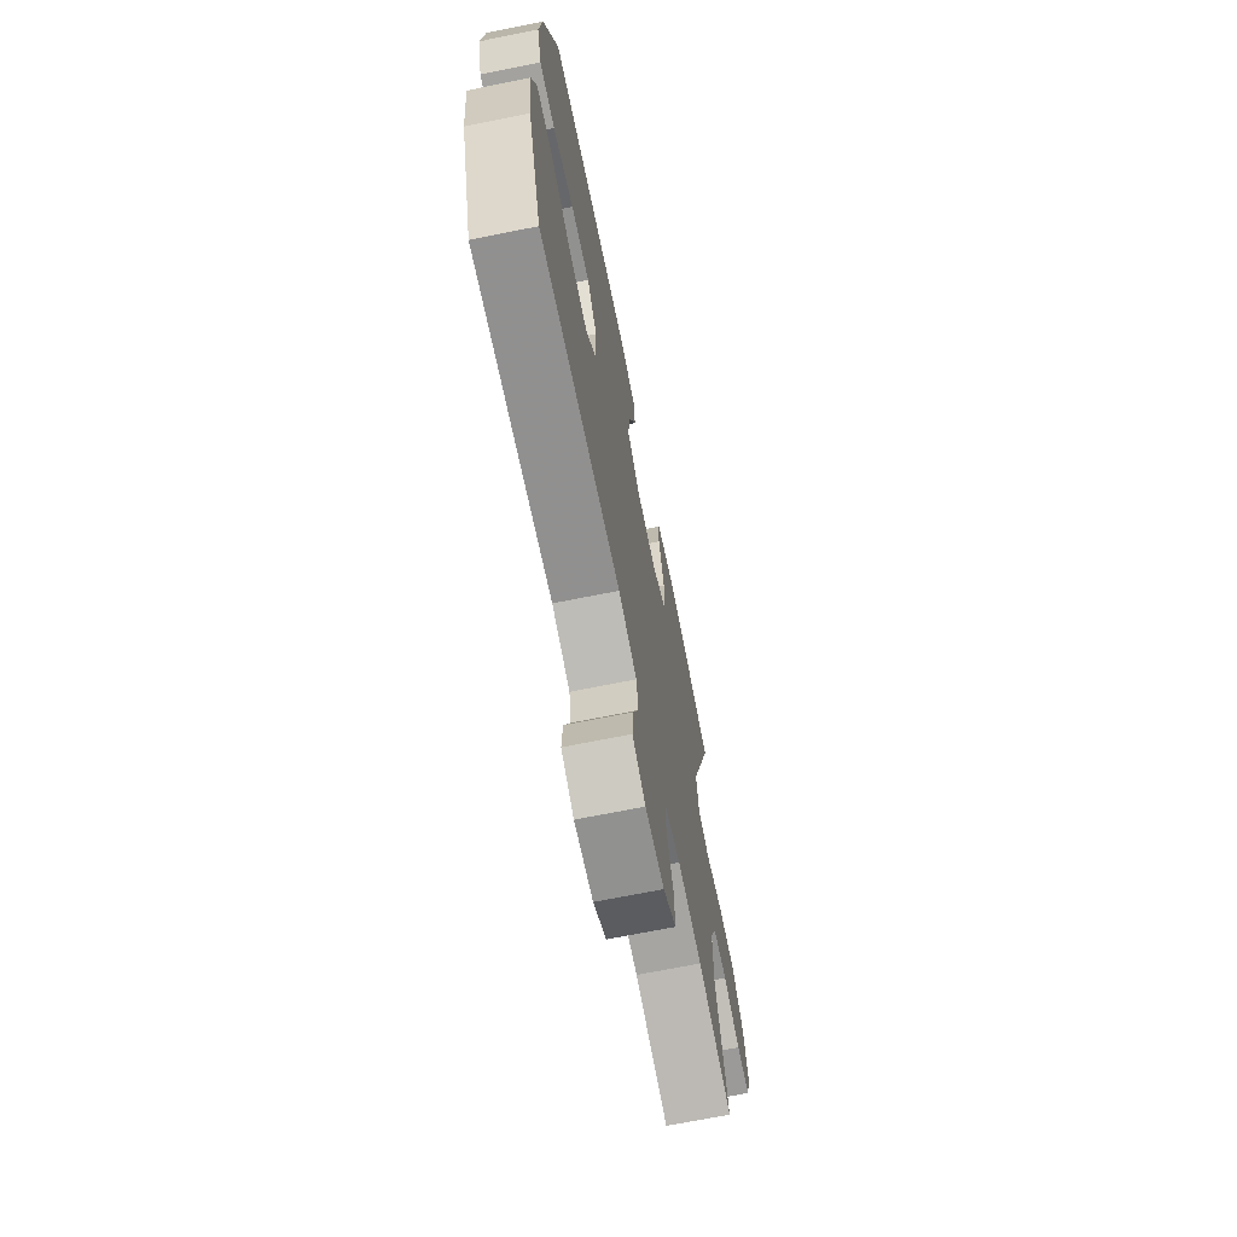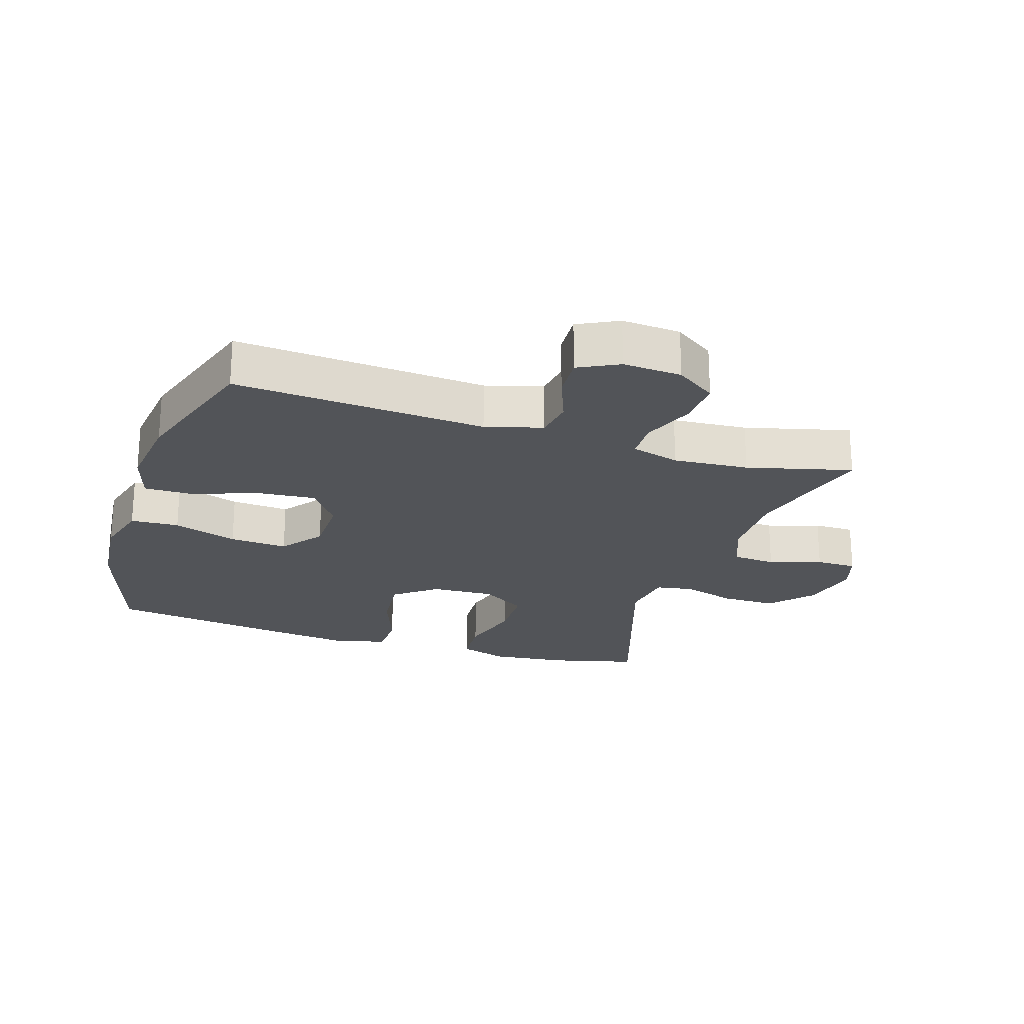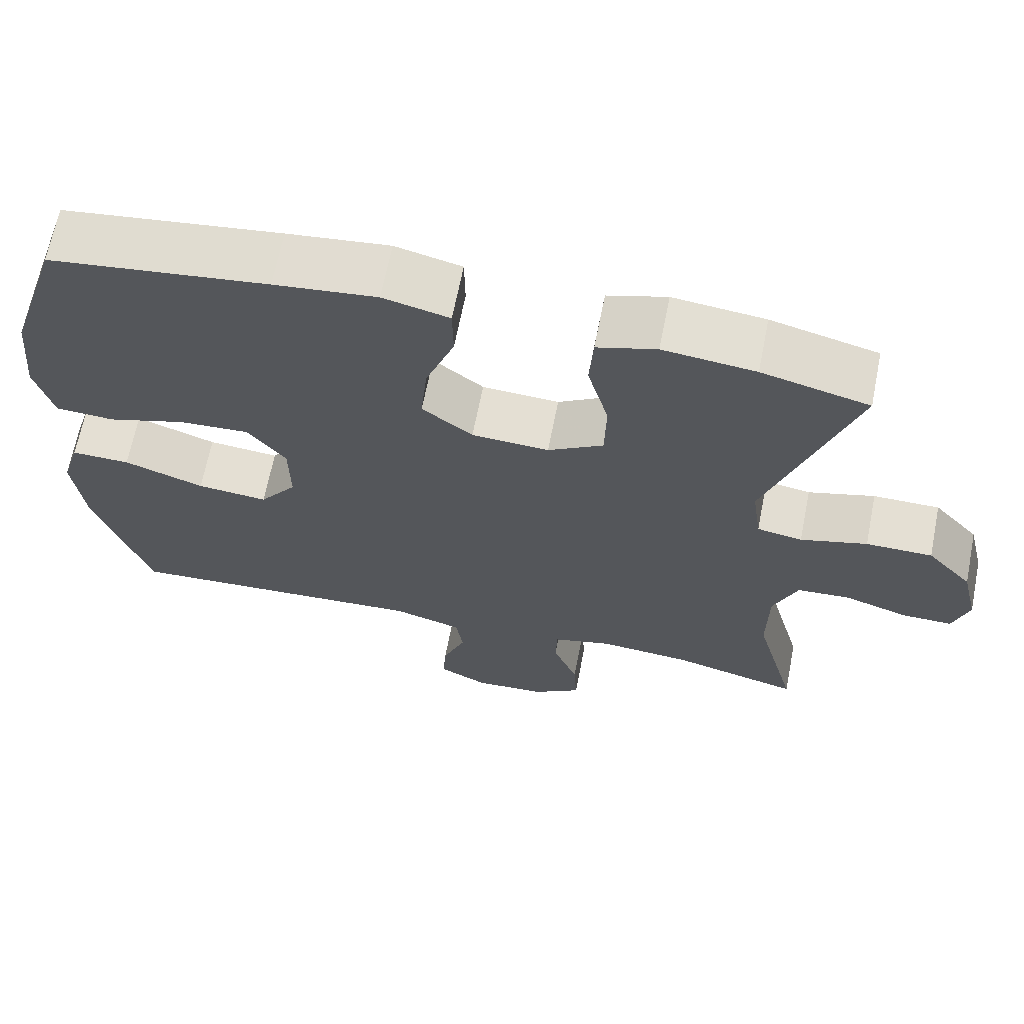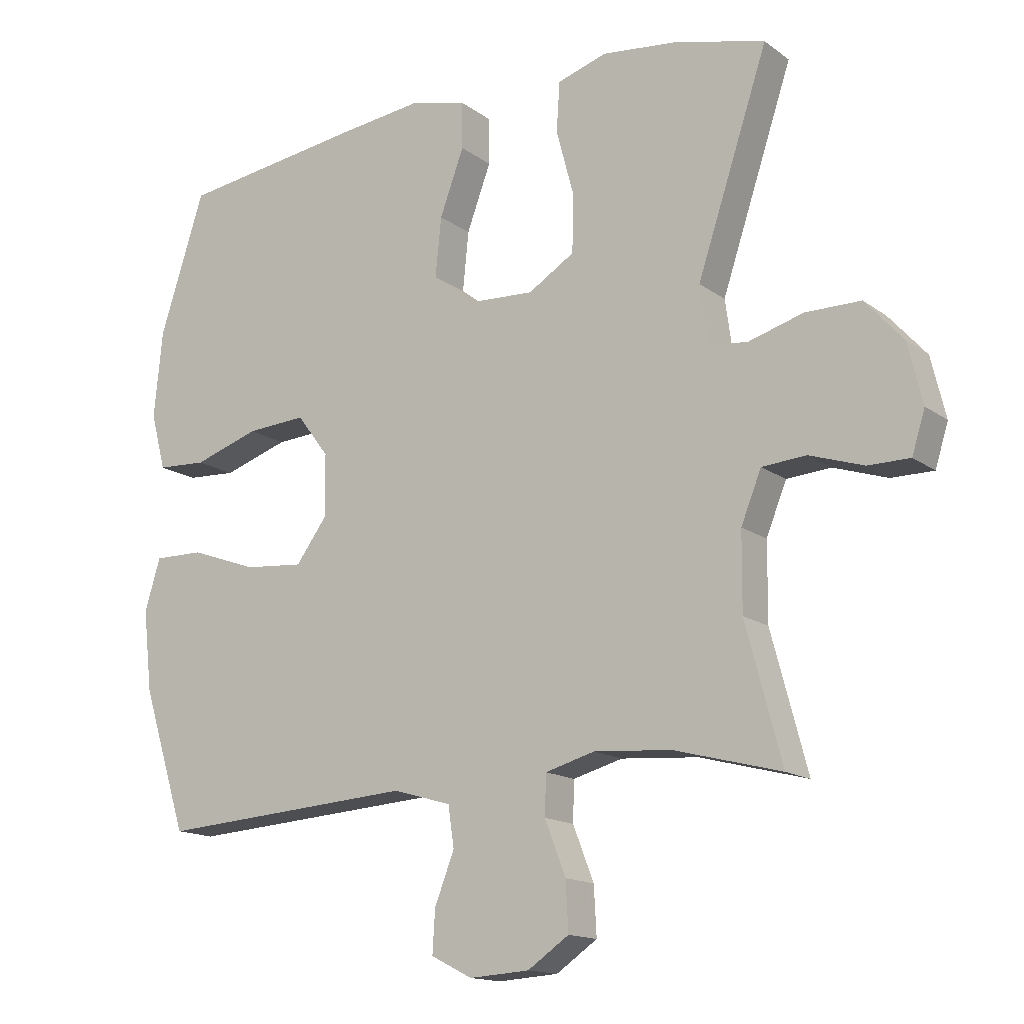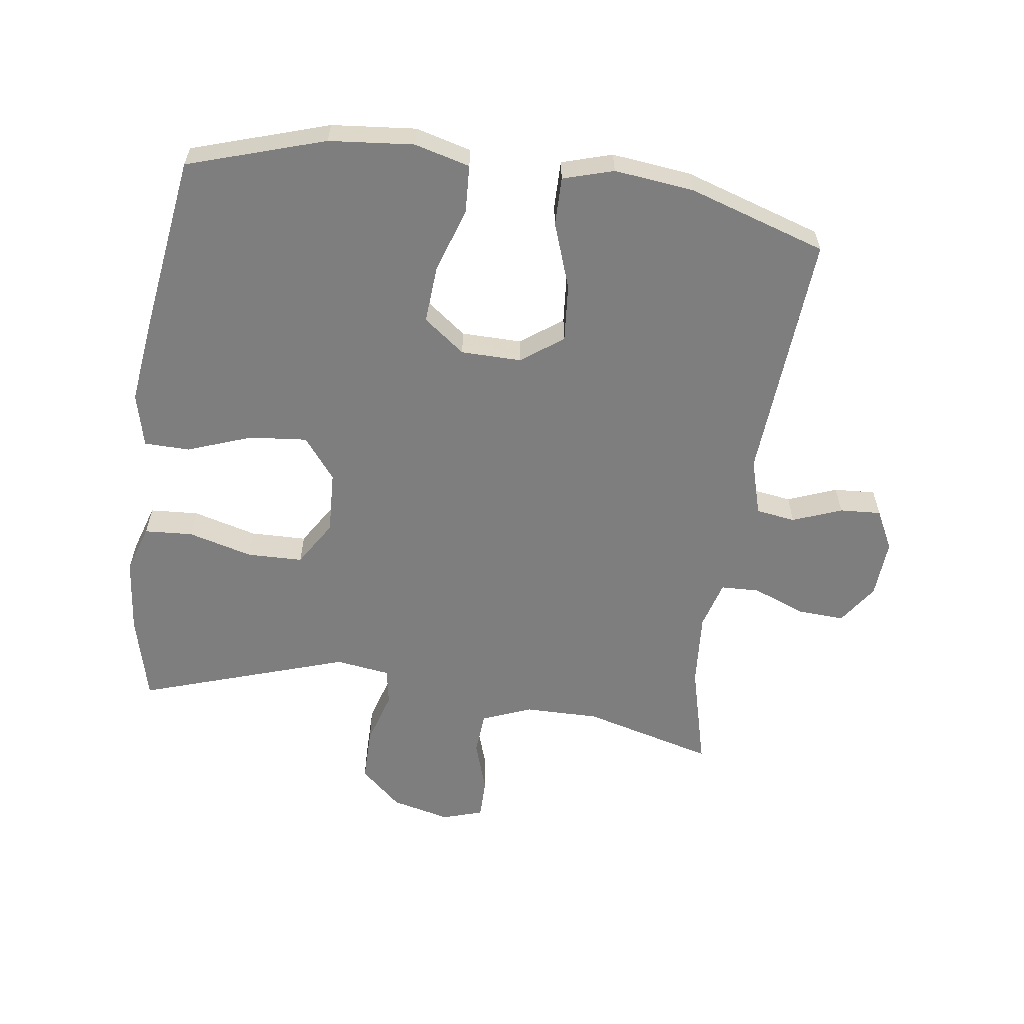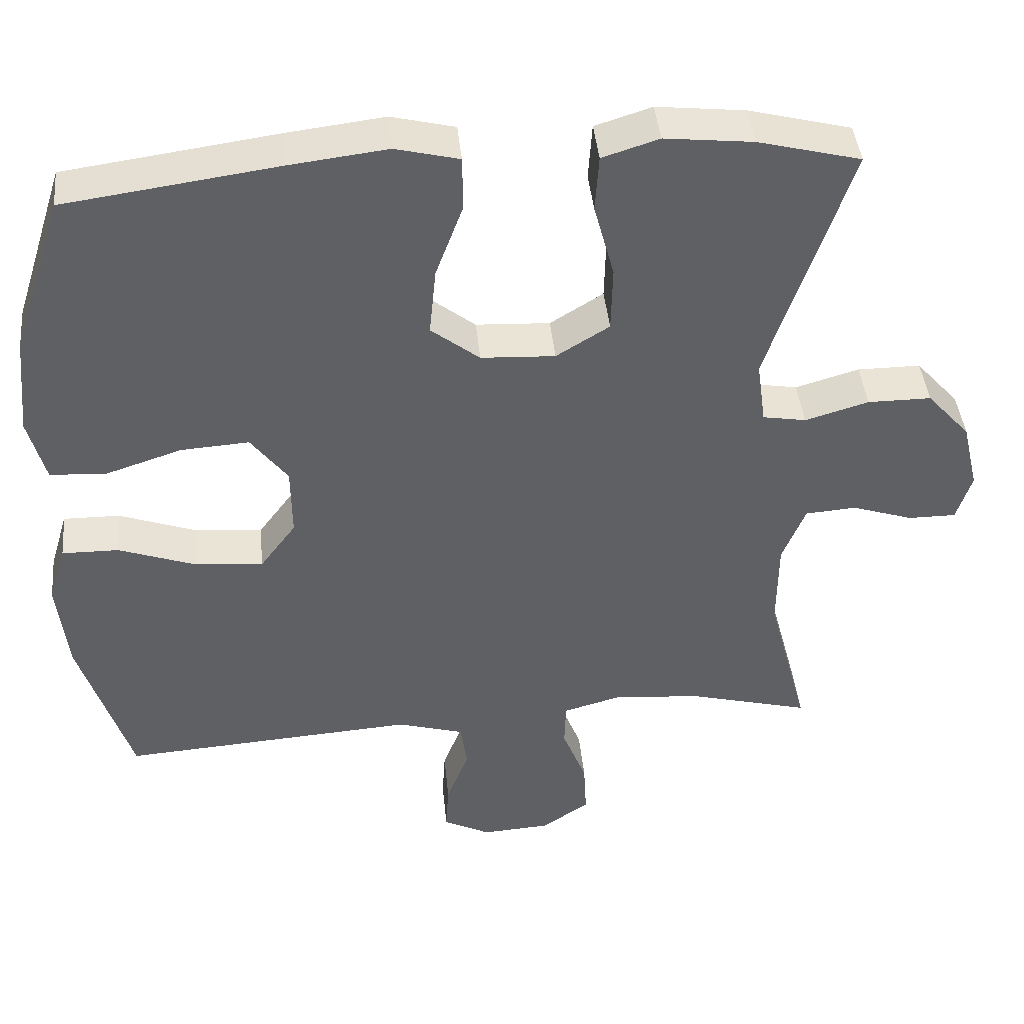
<metadata>
{"format":"obj","ext":"obj","renderer":"f3d","projection":"perspective","resolution":1024,"background":"white","views":[{"elev":-69.5,"azim":101.4,"up":"+Z"},{"elev":-22.8,"azim":162.0,"up":"+Y"},{"elev":66.7,"azim":-168.8,"up":"+Z"},{"elev":-14.9,"azim":-146.3,"up":"+Z"},{"elev":-59.5,"azim":81.9,"up":"+Y"},{"elev":42.6,"azim":174.4,"up":"+Z"}]}
</metadata>
<code>
v -0.5 0.07 -0.5
v -0.445 0.07 -0.293
v -0.446 0.07 -0.175
v -0.477 0.07 -0.098
v -0.545 0.07 -0.093
v -0.627 0.07 -0.12
v -0.691 0.07 -0.12
v -0.711 0.07 -0.056
v -0.689 0.07 0.036
v -0.631 0.07 0.101
v -0.546 0.07 0.101
v -0.461 0.07 0.076
v -0.403 0.07 0.086
v -0.391 0.07 0.172
v -0.5 0.07 0.5
v -0.363 0.07 0.535
v -0.245 0.07 0.548
v -0.169 0.07 0.524
v -0.164 0.07 0.448
v -0.191 0.07 0.347
v -0.189 0.07 0.259
v -0.118 0.07 0.215
v -0.019 0.07 0.22
v 0.046 0.07 0.271
v 0.037 0.07 0.362
v 0 0.07 0.462
v 0.001 0.07 0.534
v 0.086 0.07 0.555
v 0.218 0.07 0.539
v 0.5 0.07 0.5
v 0.569 0.07 0.285
v 0.582 0.07 0.152
v 0.559 0.07 0.065
v 0.483 0.07 0.061
v 0.382 0.07 0.094
v 0.291 0.07 0.1
v 0.242 0.07 0.035
v 0.241 0.07 -0.06
v 0.289 0.07 -0.125
v 0.38 0.07 -0.117
v 0.483 0.07 -0.08
v 0.559 0.07 -0.079
v 0.583 0.07 -0.158
v 0.569 0.07 -0.283
v 0.5 0.07 -0.5
v 0.106 0.07 -0.473
v 0.017 0.07 -0.499
v 0.008 0.07 -0.561
v 0.038 0.07 -0.638
v 0.042 0.07 -0.703
v -0.021 0.07 -0.735
v -0.113 0.07 -0.729
v -0.176 0.07 -0.686
v -0.172 0.07 -0.612
v -0.14 0.07 -0.53
v -0.142 0.07 -0.469
v -0.218 0.07 -0.448
v -0.336 0.07 -0.457
v -0.5 0 -0.5
v -0.445 0 -0.293
v -0.446 0 -0.175
v -0.477 0 -0.098
v -0.545 0 -0.093
v -0.627 0 -0.12
v -0.691 0 -0.12
v -0.711 0 -0.056
v -0.689 0 0.036
v -0.631 0 0.101
v -0.546 0 0.101
v -0.461 0 0.076
v -0.403 0 0.086
v -0.391 0 0.172
v -0.5 0 0.5
v -0.363 0 0.535
v -0.245 0 0.548
v -0.169 0 0.524
v -0.164 0 0.448
v -0.191 0 0.347
v -0.189 0 0.259
v -0.118 0 0.215
v -0.019 0 0.22
v 0.046 0 0.271
v 0.037 0 0.362
v 0 0 0.462
v 0.001 0 0.534
v 0.086 0 0.555
v 0.218 0 0.539
v 0.5 0 0.5
v 0.569 0 0.285
v 0.582 0 0.152
v 0.559 0 0.065
v 0.483 0 0.061
v 0.382 0 0.094
v 0.291 0 0.1
v 0.242 0 0.035
v 0.241 0 -0.06
v 0.289 0 -0.125
v 0.38 0 -0.117
v 0.483 0 -0.08
v 0.559 0 -0.079
v 0.583 0 -0.158
v 0.569 0 -0.283
v 0.5 0 -0.5
v 0.106 0 -0.473
v 0.017 0 -0.499
v 0.008 0 -0.561
v 0.038 0 -0.638
v 0.042 0 -0.703
v -0.021 0 -0.735
v -0.113 0 -0.729
v -0.176 0 -0.686
v -0.172 0 -0.612
v -0.14 0 -0.53
v -0.142 0 -0.469
v -0.218 0 -0.448
v -0.336 0 -0.457
f 53 54 55
f 52 53 55
f 51 52 55
f 50 51 55
f 49 50 55
f 48 49 55
f 47 48 55 56
f 46 47 56 57
f 45 46 57
f 44 45 57
f 43 44 57
f 42 43 57
f 41 42 57
f 40 41 57
f 33 34 35
f 32 33 35
f 31 32 35
f 30 31 35
f 29 30 35
f 28 29 35
f 27 28 35
f 26 27 35
f 25 26 35
f 24 25 35 36
f 23 24 36 37
f 18 19 20
f 17 18 20
f 16 17 20
f 15 16 20
f 14 15 20
f 13 14 20 21
f 10 11 12
f 9 10 12
f 8 9 12
f 7 8 12
f 6 7 12
f 5 6 12
f 4 5 12 13
f 13 21 22
f 4 13 22
f 3 4 22
f 58 1 2
f 57 58 2
f 40 57 2
f 39 40 2
f 3 22 23
f 2 3 23
f 39 2 23
f 38 39 23
f 23 37 38
f 113 112 111
f 113 111 110
f 113 110 109
f 113 109 108
f 113 108 107
f 113 107 106
f 114 113 106 105
f 115 114 105 104
f 115 104 103
f 115 103 102
f 115 102 101
f 115 101 100
f 115 100 99
f 115 99 98
f 93 92 91
f 93 91 90
f 93 90 89
f 93 89 88
f 93 88 87
f 93 87 86
f 93 86 85
f 93 85 84
f 93 84 83
f 94 93 83 82
f 95 94 82 81
f 78 77 76
f 78 76 75
f 78 75 74
f 78 74 73
f 78 73 72
f 79 78 72 71
f 70 69 68
f 70 68 67
f 70 67 66
f 70 66 65
f 70 65 64
f 70 64 63
f 71 70 63 62
f 80 79 71
f 80 71 62
f 80 62 61
f 60 59 116
f 60 116 115
f 60 115 98
f 60 98 97
f 81 80 61
f 81 61 60
f 81 60 97
f 81 97 96
f 96 95 81
f 1 59 60 2
f 2 60 61 3
f 3 61 62 4
f 4 62 63 5
f 5 63 64 6
f 6 64 65 7
f 7 65 66 8
f 8 66 67 9
f 9 67 68 10
f 10 68 69 11
f 11 69 70 12
f 12 70 71 13
f 13 71 72 14
f 14 72 73 15
f 15 73 74 16
f 16 74 75 17
f 17 75 76 18
f 18 76 77 19
f 19 77 78 20
f 20 78 79 21
f 21 79 80 22
f 22 80 81 23
f 23 81 82 24
f 24 82 83 25
f 25 83 84 26
f 26 84 85 27
f 27 85 86 28
f 28 86 87 29
f 29 87 88 30
f 30 88 89 31
f 31 89 90 32
f 32 90 91 33
f 33 91 92 34
f 34 92 93 35
f 35 93 94 36
f 36 94 95 37
f 37 95 96 38
f 38 96 97 39
f 39 97 98 40
f 40 98 99 41
f 41 99 100 42
f 42 100 101 43
f 43 101 102 44
f 44 102 103 45
f 45 103 104 46
f 46 104 105 47
f 47 105 106 48
f 48 106 107 49
f 49 107 108 50
f 50 108 109 51
f 51 109 110 52
f 52 110 111 53
f 53 111 112 54
f 54 112 113 55
f 55 113 114 56
f 56 114 115 57
f 57 115 116 58
f 58 116 59 1

</code>
